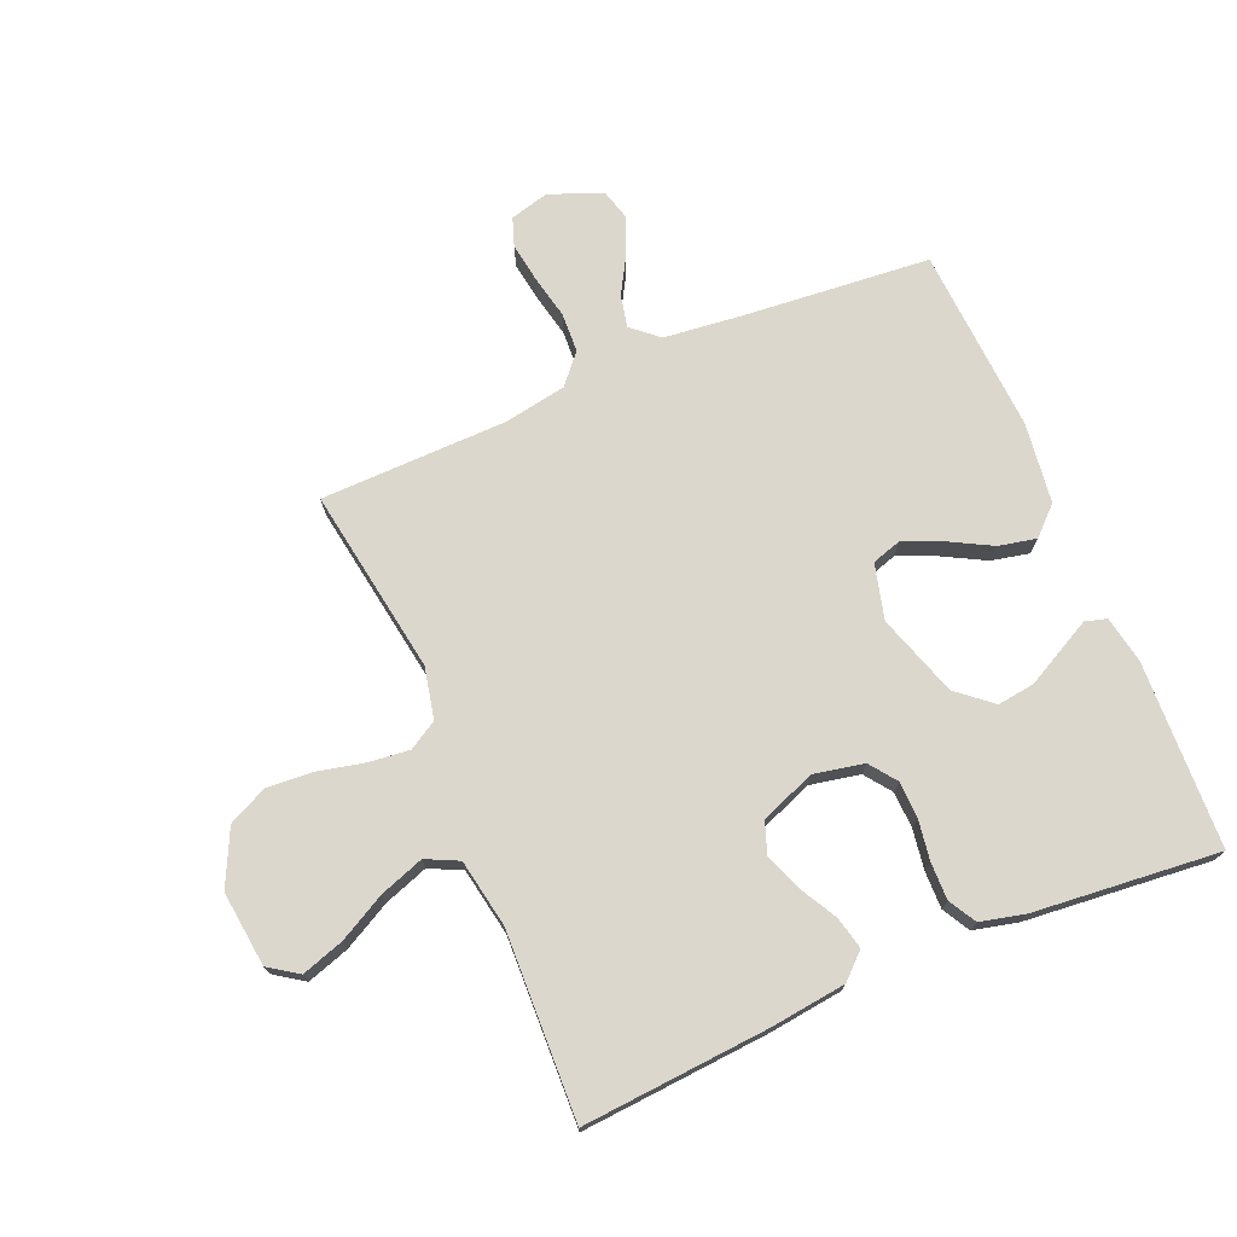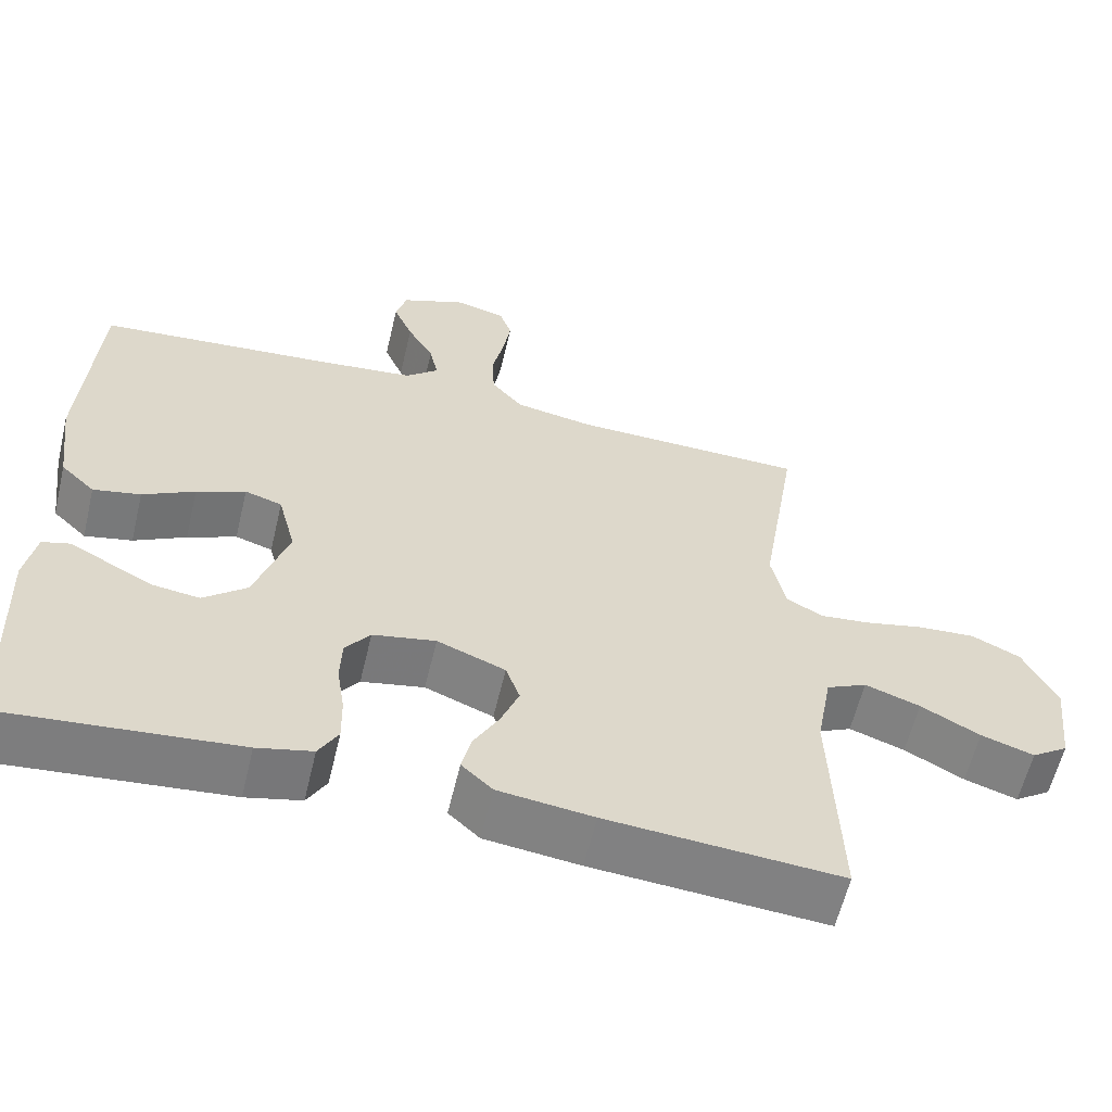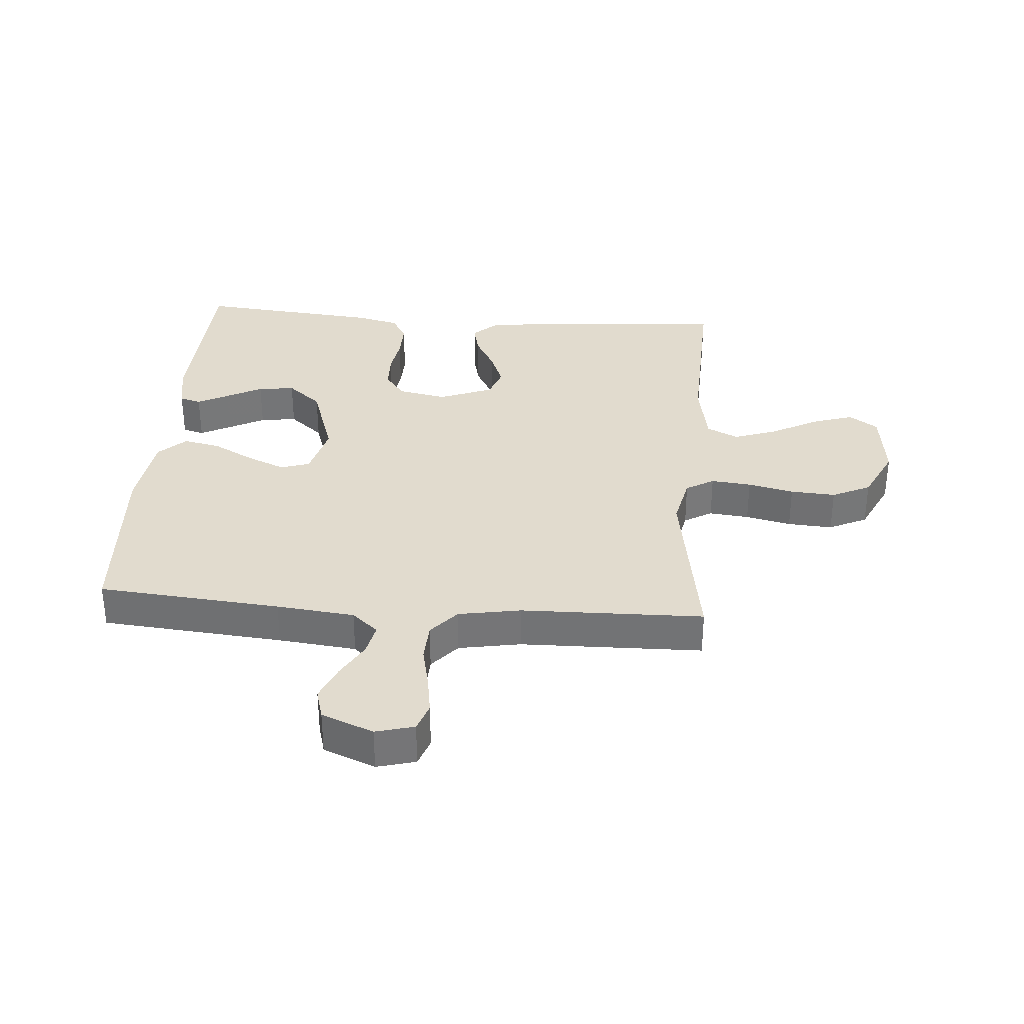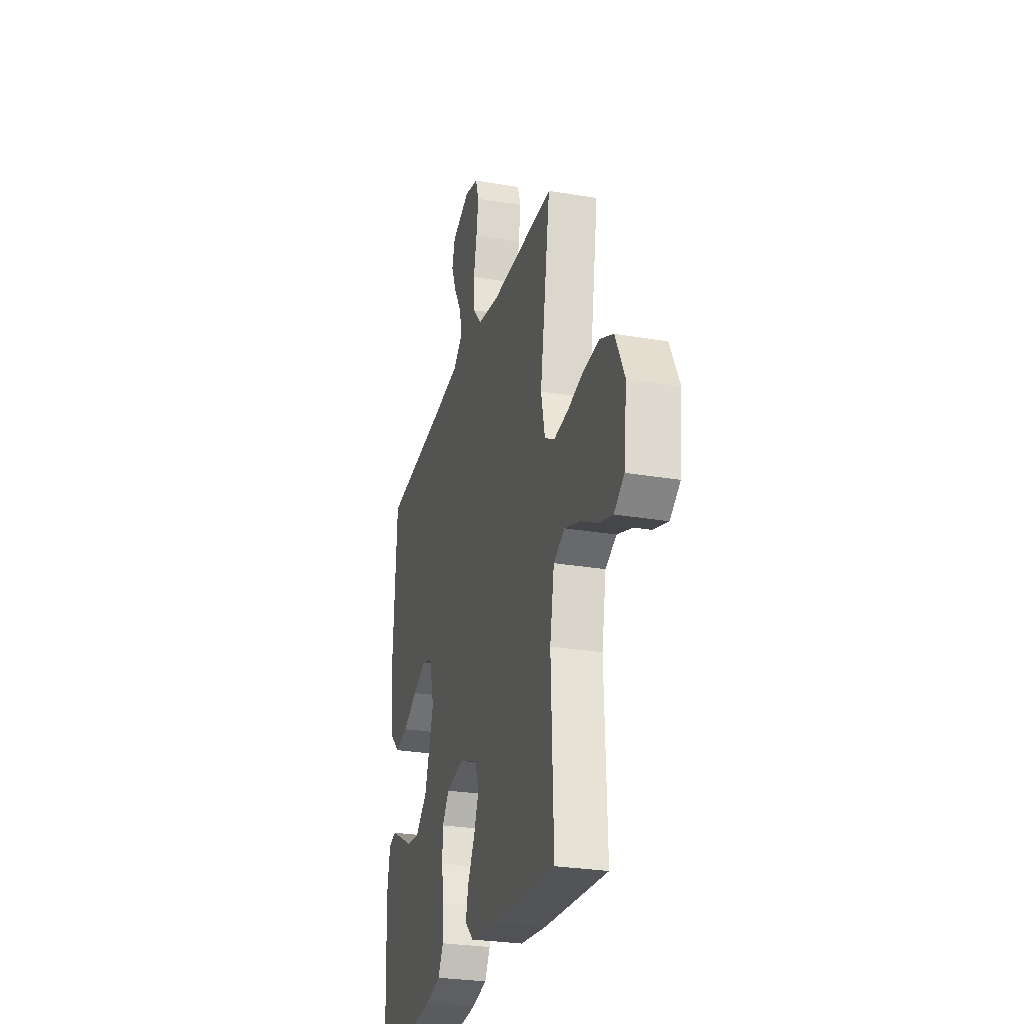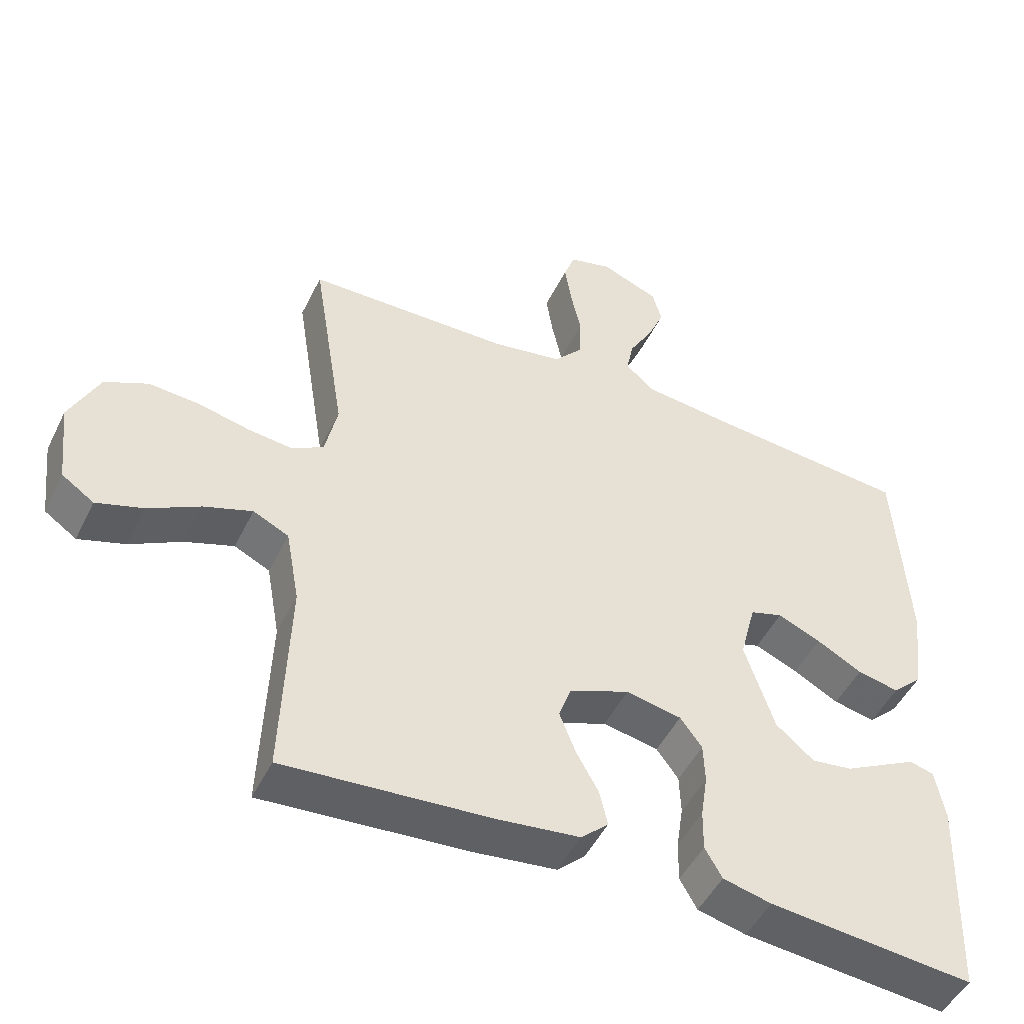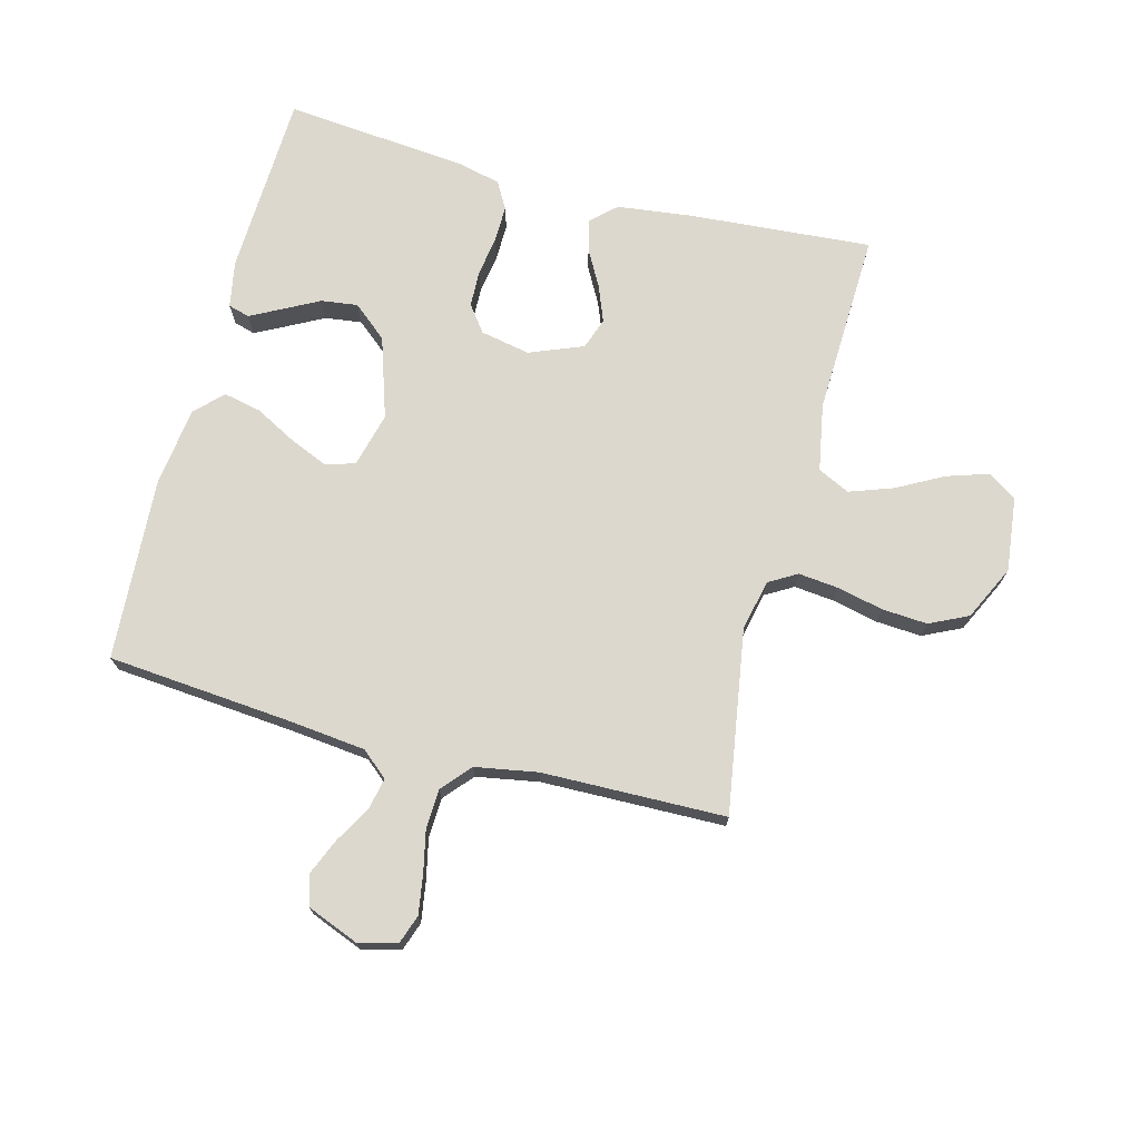
<metadata>
{"format":"obj","ext":"obj","renderer":"f3d","projection":"perspective","resolution":1024,"background":"white","views":[{"elev":73.2,"azim":157.1,"up":"+Y"},{"elev":-60.1,"azim":-13.4,"up":"+Z"},{"elev":33.8,"azim":4.4,"up":"+Y"},{"elev":-27.5,"azim":75.4,"up":"+Z"},{"elev":-48.7,"azim":154.6,"up":"+Z"},{"elev":72.4,"azim":14.7,"up":"+Y"}]}
</metadata>
<code>
v -0.5 0.07 0.5
v -0.2 0.07 0.526
v -0.072 0.07 0.54
v -0.029 0.07 0.577
v -0.04 0.07 0.629
v -0.074 0.07 0.688
v -0.099 0.07 0.747
v -0.085 0.07 0.797
v 0 0.07 0.831
v 0.063 0.07 0.814
v 0.079 0.07 0.768
v 0.069 0.07 0.704
v 0.054 0.07 0.635
v 0.057 0.07 0.571
v 0.098 0.07 0.524
v 0.2 0.07 0.506
v 0.5 0.07 0.5
v 0.452 0.07 0.2
v 0.47 0.07 0.117
v 0.516 0.07 0.09
v 0.582 0.07 0.097
v 0.657 0.07 0.114
v 0.731 0.07 0.119
v 0.794 0.07 0.089
v 0.837 0.07 0
v 0.823 0.07 -0.121
v 0.776 0.07 -0.153
v 0.708 0.07 -0.131
v 0.632 0.07 -0.09
v 0.561 0.07 -0.065
v 0.509 0.07 -0.09
v 0.489 0.07 -0.2
v 0.5 0.07 -0.5
v 0.2 0.07 -0.477
v 0.078 0.07 -0.462
v 0.038 0.07 -0.425
v 0.05 0.07 -0.373
v 0.083 0.07 -0.313
v 0.106 0.07 -0.254
v 0.088 0.07 -0.203
v 0 0.07 -0.168
v -0.081 0.07 -0.184
v -0.113 0.07 -0.227
v -0.115 0.07 -0.286
v -0.105 0.07 -0.351
v -0.104 0.07 -0.411
v -0.129 0.07 -0.455
v -0.2 0.07 -0.472
v -0.5 0.07 -0.5
v -0.512 0.07 -0.2
v -0.498 0.07 -0.124
v -0.463 0.07 -0.114
v -0.413 0.07 -0.14
v -0.354 0.07 -0.171
v -0.294 0.07 -0.179
v -0.238 0.07 -0.132
v -0.195 0.07 0
v -0.218 0.07 0.089
v -0.266 0.07 0.104
v -0.329 0.07 0.077
v -0.396 0.07 0.041
v -0.457 0.07 0.028
v -0.501 0.07 0.07
v -0.518 0.07 0.2
v -0.5 0 0.5
v -0.2 0 0.526
v -0.072 0 0.54
v -0.029 0 0.577
v -0.04 0 0.629
v -0.074 0 0.688
v -0.099 0 0.747
v -0.085 0 0.797
v 0 0 0.831
v 0.063 0 0.814
v 0.079 0 0.768
v 0.069 0 0.704
v 0.054 0 0.635
v 0.057 0 0.571
v 0.098 0 0.524
v 0.2 0 0.506
v 0.5 0 0.5
v 0.452 0 0.2
v 0.47 0 0.117
v 0.516 0 0.09
v 0.582 0 0.097
v 0.657 0 0.114
v 0.731 0 0.119
v 0.794 0 0.089
v 0.837 0 0
v 0.823 0 -0.121
v 0.776 0 -0.153
v 0.708 0 -0.131
v 0.632 0 -0.09
v 0.561 0 -0.065
v 0.509 0 -0.09
v 0.489 0 -0.2
v 0.5 0 -0.5
v 0.2 0 -0.477
v 0.078 0 -0.462
v 0.038 0 -0.425
v 0.05 0 -0.373
v 0.083 0 -0.313
v 0.106 0 -0.254
v 0.088 0 -0.203
v 0 0 -0.168
v -0.081 0 -0.184
v -0.113 0 -0.227
v -0.115 0 -0.286
v -0.105 0 -0.351
v -0.104 0 -0.411
v -0.129 0 -0.455
v -0.2 0 -0.472
v -0.5 0 -0.5
v -0.512 0 -0.2
v -0.498 0 -0.124
v -0.463 0 -0.114
v -0.413 0 -0.14
v -0.354 0 -0.171
v -0.294 0 -0.179
v -0.238 0 -0.132
v -0.195 0 0
v -0.218 0 0.089
v -0.266 0 0.104
v -0.329 0 0.077
v -0.396 0 0.041
v -0.457 0 0.028
v -0.501 0 0.07
v -0.518 0 0.2
f 63 64 1 2
f 60 61 62 63
f 59 60 63 2
f 58 59 2 3
f 57 58 3 4
f 51 52 53 54
f 49 50 51 54
f 49 54 55
f 48 49 55 56
f 44 45 46 47
f 43 44 47 48
f 35 36 37 38
f 35 38 39
f 32 33 34 35
f 31 32 35 39
f 30 31 39 40
f 26 27 28 29
f 26 29 30
f 25 26 30
f 24 25 30
f 21 22 23 24
f 20 21 24 30
f 19 20 30 40
f 16 17 18
f 15 16 18 19
f 10 11 12 13
f 8 9 10 13
f 8 13 14
f 5 6 7 8
f 5 8 14
f 4 5 14 15
f 43 48 56 57
f 42 43 57 4
f 41 42 4 15
f 15 19 40 41
f 66 65 128 127
f 127 126 125 124
f 66 127 124 123
f 67 66 123 122
f 68 67 122 121
f 118 117 116 115
f 118 115 114 113
f 119 118 113
f 120 119 113 112
f 111 110 109 108
f 112 111 108 107
f 102 101 100 99
f 103 102 99
f 99 98 97 96
f 103 99 96 95
f 104 103 95 94
f 93 92 91 90
f 94 93 90
f 94 90 89
f 94 89 88
f 88 87 86 85
f 94 88 85 84
f 104 94 84 83
f 82 81 80
f 83 82 80 79
f 77 76 75 74
f 77 74 73 72
f 78 77 72
f 72 71 70 69
f 78 72 69
f 79 78 69 68
f 121 120 112 107
f 68 121 107 106
f 79 68 106 105
f 105 104 83 79
f 1 65 66 2
f 2 66 67 3
f 3 67 68 4
f 4 68 69 5
f 5 69 70 6
f 6 70 71 7
f 7 71 72 8
f 8 72 73 9
f 9 73 74 10
f 10 74 75 11
f 11 75 76 12
f 12 76 77 13
f 13 77 78 14
f 14 78 79 15
f 15 79 80 16
f 16 80 81 17
f 17 81 82 18
f 18 82 83 19
f 19 83 84 20
f 20 84 85 21
f 21 85 86 22
f 22 86 87 23
f 23 87 88 24
f 24 88 89 25
f 25 89 90 26
f 26 90 91 27
f 27 91 92 28
f 28 92 93 29
f 29 93 94 30
f 30 94 95 31
f 31 95 96 32
f 32 96 97 33
f 33 97 98 34
f 34 98 99 35
f 35 99 100 36
f 36 100 101 37
f 37 101 102 38
f 38 102 103 39
f 39 103 104 40
f 40 104 105 41
f 41 105 106 42
f 42 106 107 43
f 43 107 108 44
f 44 108 109 45
f 45 109 110 46
f 46 110 111 47
f 47 111 112 48
f 48 112 113 49
f 49 113 114 50
f 50 114 115 51
f 51 115 116 52
f 52 116 117 53
f 53 117 118 54
f 54 118 119 55
f 55 119 120 56
f 56 120 121 57
f 57 121 122 58
f 58 122 123 59
f 59 123 124 60
f 60 124 125 61
f 61 125 126 62
f 62 126 127 63
f 63 127 128 64
f 64 128 65 1

</code>
